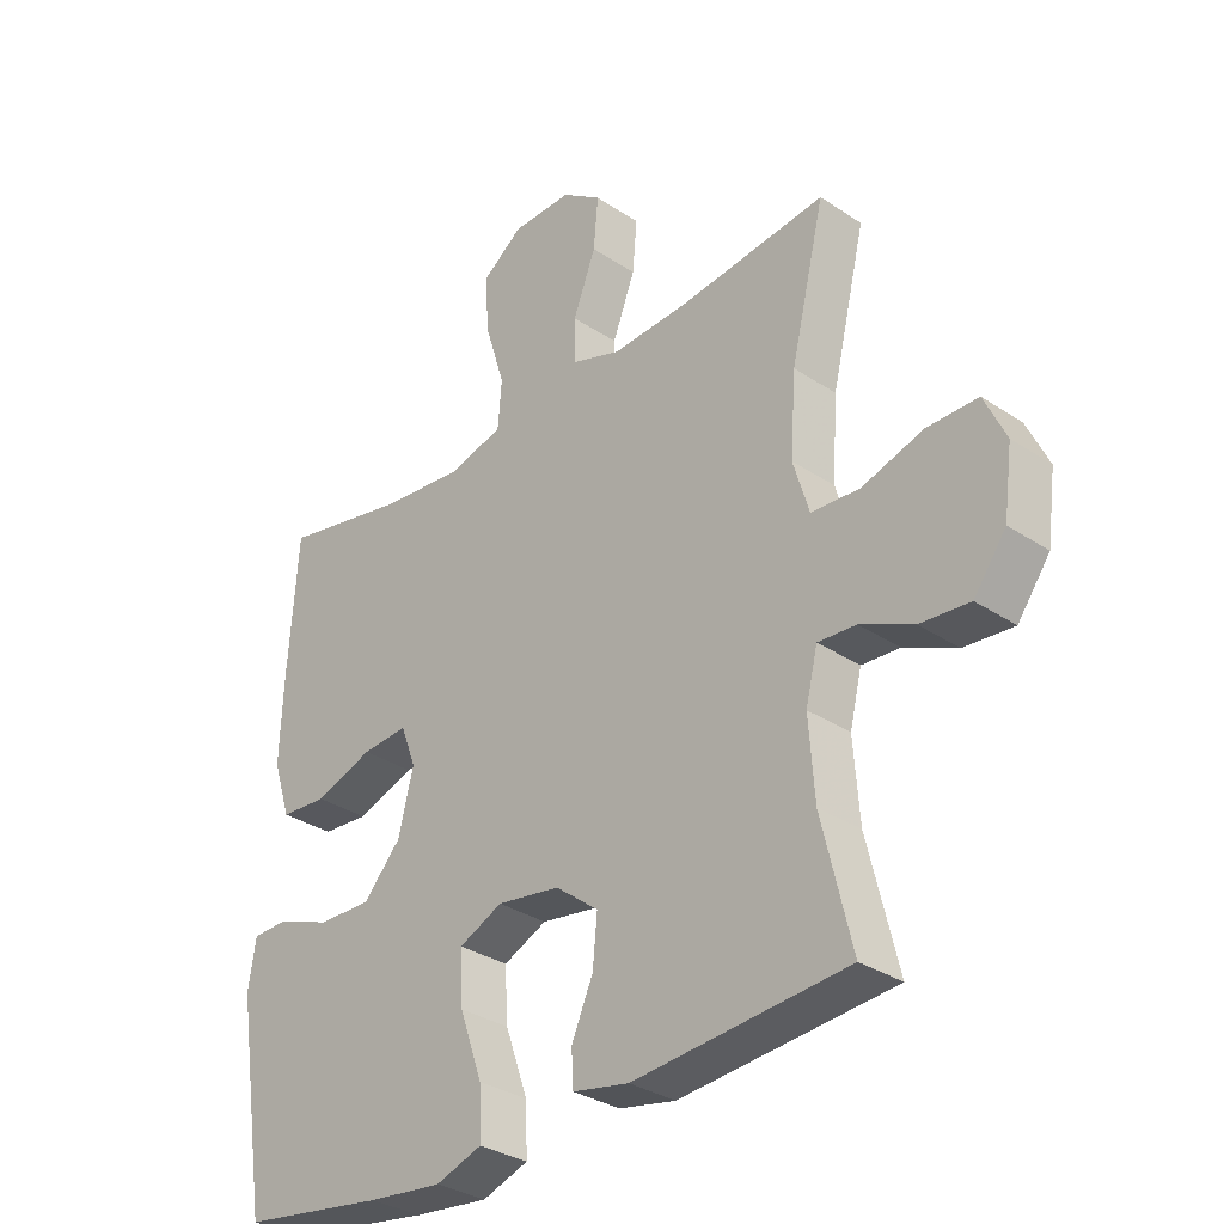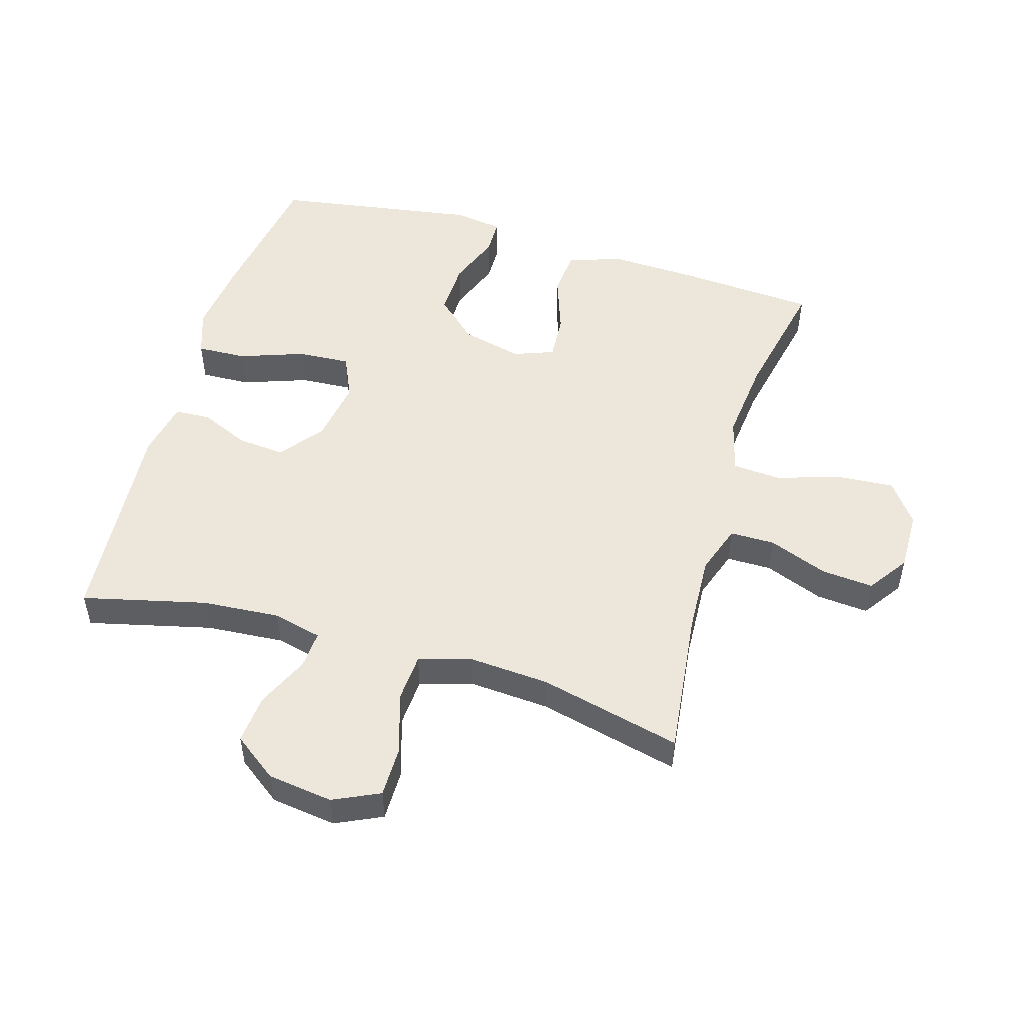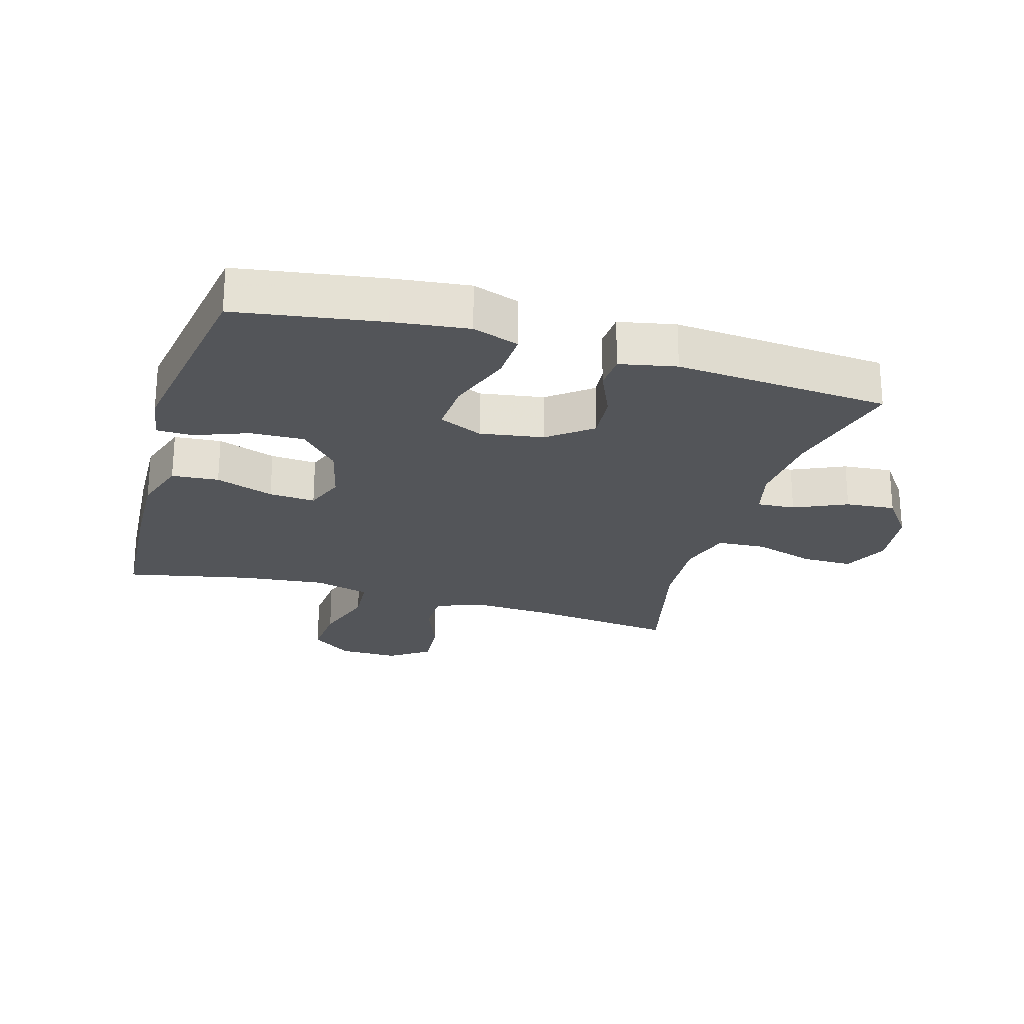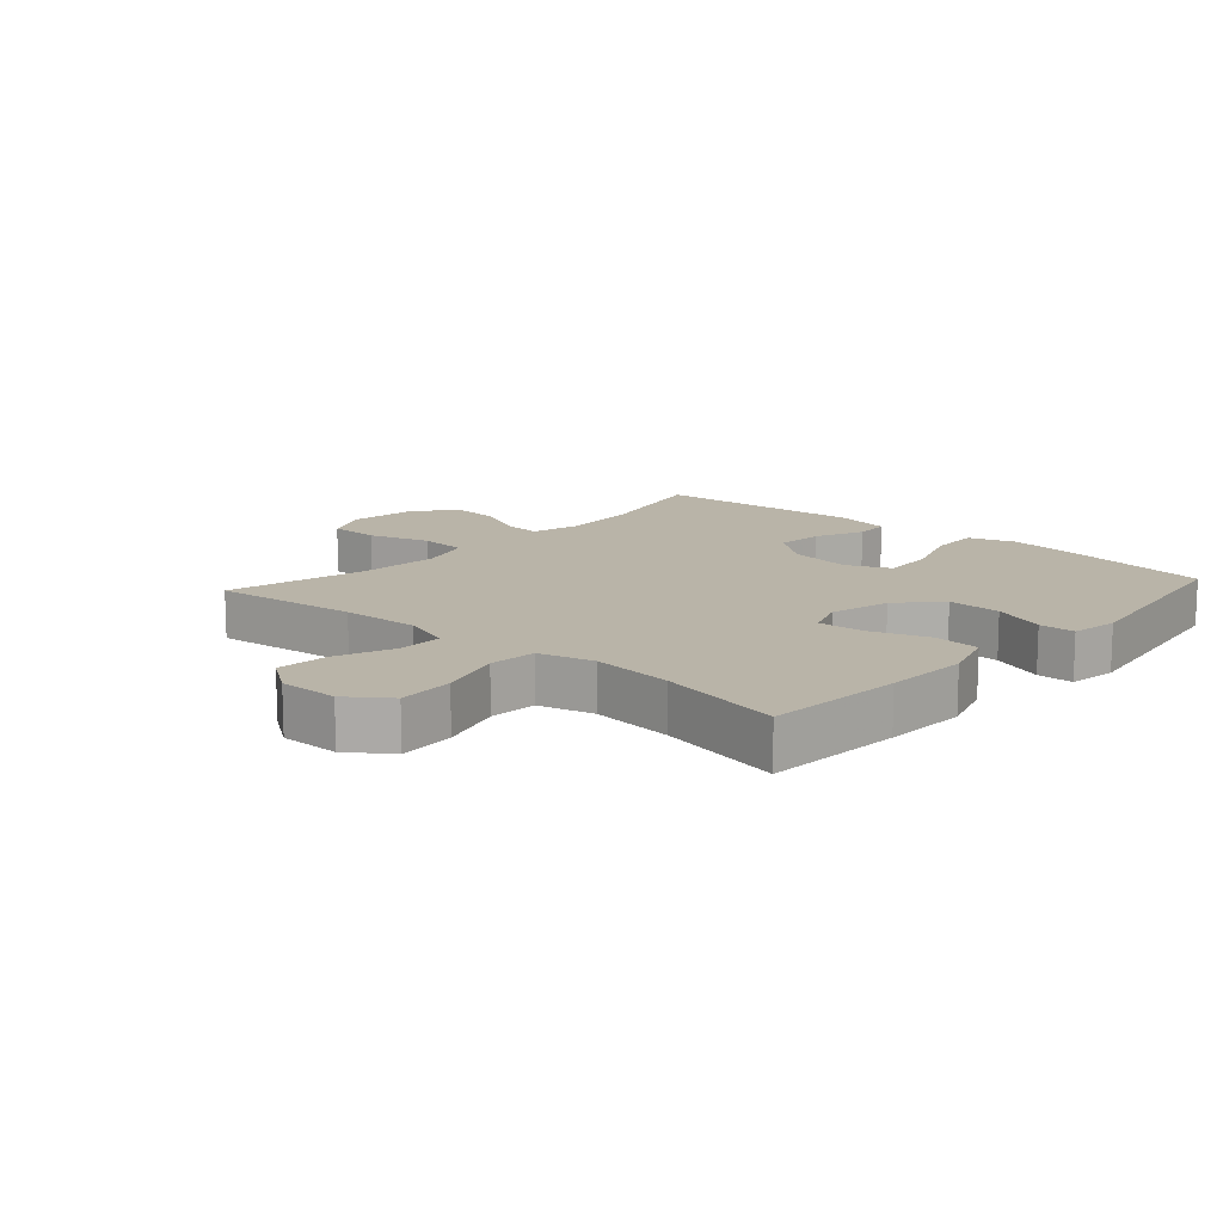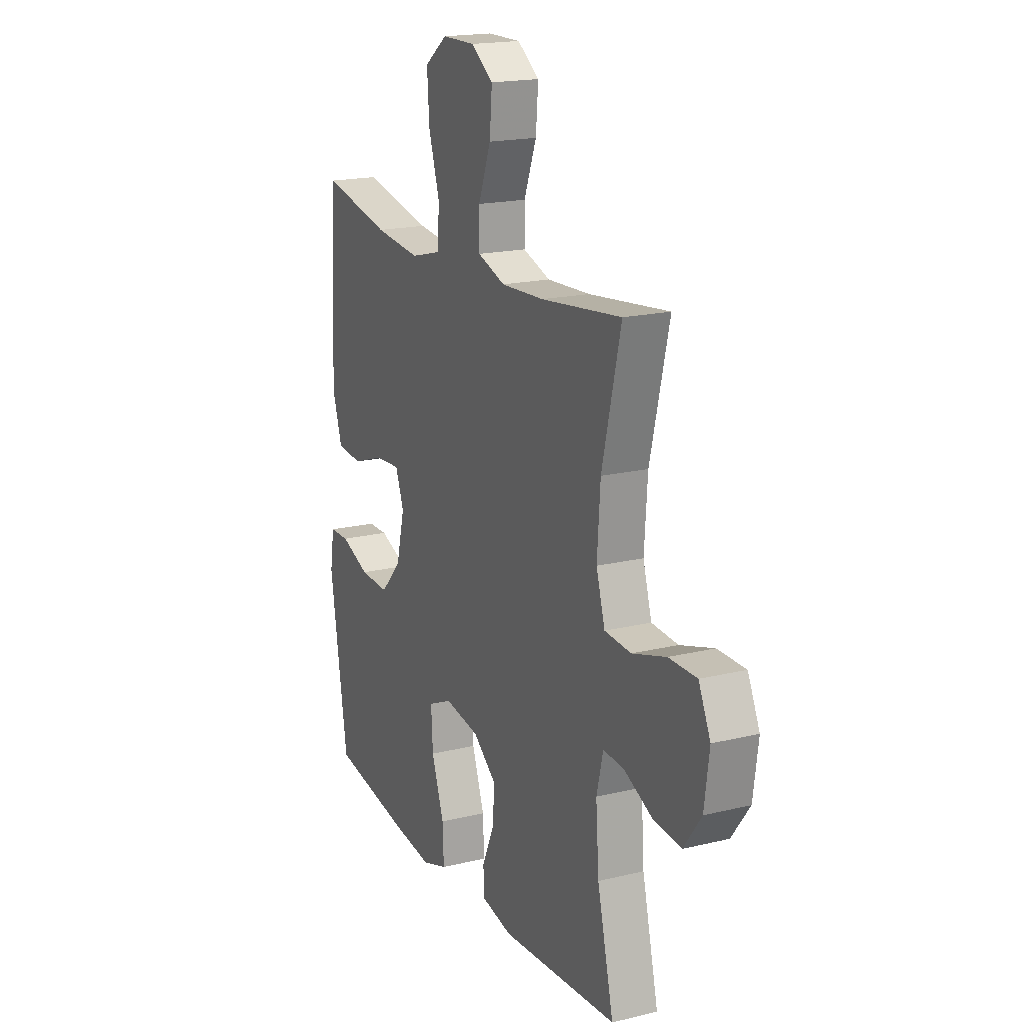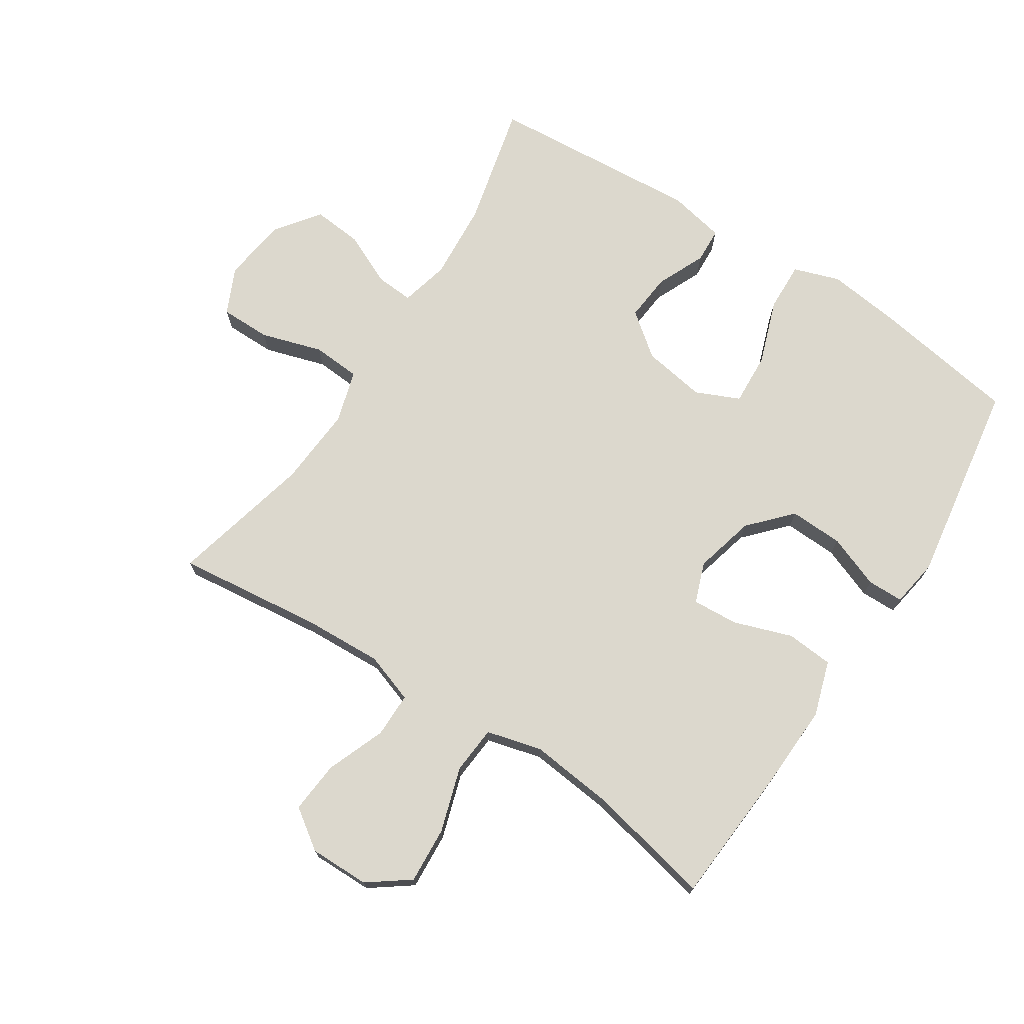
<metadata>
{"format":"obj","ext":"obj","renderer":"f3d","projection":"perspective","resolution":1024,"background":"white","views":[{"elev":-32.2,"azim":-133.0,"up":"+Z"},{"elev":51.0,"azim":-73.6,"up":"+Y"},{"elev":-24.0,"azim":163.6,"up":"+Y"},{"elev":13.3,"azim":41.9,"up":"+Y"},{"elev":18.4,"azim":-115.1,"up":"+Z"},{"elev":72.5,"azim":33.1,"up":"+Y"}]}
</metadata>
<code>
v -0.5 0.07 -0.5
v -0.453 0.07 -0.305
v -0.444 0.07 -0.182
v -0.463 0.07 -0.105
v -0.523 0.07 -0.109
v -0.606 0.07 -0.147
v -0.684 0.07 -0.154
v -0.735 0.07 -0.085
v -0.749 0.07 0.018
v -0.715 0.07 0.091
v -0.635 0.07 0.091
v -0.538 0.07 0.061
v -0.462 0.07 0.066
v -0.437 0.07 0.149
v -0.446 0.07 0.276
v -0.5 0.07 0.5
v -0.269 0.07 0.473
v -0.145 0.07 0.467
v -0.066 0.07 0.494
v -0.066 0.07 0.565
v -0.102 0.07 0.658
v -0.109 0.07 0.74
v -0.046 0.07 0.784
v 0.049 0.07 0.783
v 0.114 0.07 0.735
v 0.108 0.07 0.645
v 0.076 0.07 0.543
v 0.082 0.07 0.467
v 0.169 0.07 0.444
v 0.301 0.07 0.458
v 0.5 0.07 0.5
v 0.515 0.07 0.28
v 0.52 0.07 0.146
v 0.492 0.07 0.059
v 0.418 0.07 0.053
v 0.326 0.07 0.085
v 0.253 0.07 0.09
v 0.229 0.07 0.026
v 0.253 0.07 -0.07
v 0.313 0.07 -0.135
v 0.398 0.07 -0.132
v 0.482 0.07 -0.1
v 0.539 0.07 -0.101
v 0.551 0.07 -0.177
v 0.5 0.07 -0.5
v 0.272 0.07 -0.536
v 0.154 0.07 -0.55
v 0.081 0.07 -0.525
v 0.084 0.07 -0.447
v 0.12 0.07 -0.345
v 0.125 0.07 -0.262
v 0.056 0.07 -0.231
v -0.044 0.07 -0.247
v -0.112 0.07 -0.3
v -0.105 0.07 -0.375
v -0.071 0.07 -0.452
v -0.074 0.07 -0.508
v -0.163 0.07 -0.526
v -0.5 0 -0.5
v -0.453 0 -0.305
v -0.444 0 -0.182
v -0.463 0 -0.105
v -0.523 0 -0.109
v -0.606 0 -0.147
v -0.684 0 -0.154
v -0.735 0 -0.085
v -0.749 0 0.018
v -0.715 0 0.091
v -0.635 0 0.091
v -0.538 0 0.061
v -0.462 0 0.066
v -0.437 0 0.149
v -0.446 0 0.276
v -0.5 0 0.5
v -0.269 0 0.473
v -0.145 0 0.467
v -0.066 0 0.494
v -0.066 0 0.565
v -0.102 0 0.658
v -0.109 0 0.74
v -0.046 0 0.784
v 0.049 0 0.783
v 0.114 0 0.735
v 0.108 0 0.645
v 0.076 0 0.543
v 0.082 0 0.467
v 0.169 0 0.444
v 0.301 0 0.458
v 0.5 0 0.5
v 0.515 0 0.28
v 0.52 0 0.146
v 0.492 0 0.059
v 0.418 0 0.053
v 0.326 0 0.085
v 0.253 0 0.09
v 0.229 0 0.026
v 0.253 0 -0.07
v 0.313 0 -0.135
v 0.398 0 -0.132
v 0.482 0 -0.1
v 0.539 0 -0.101
v 0.551 0 -0.177
v 0.5 0 -0.5
v 0.272 0 -0.536
v 0.154 0 -0.55
v 0.081 0 -0.525
v 0.084 0 -0.447
v 0.12 0 -0.345
v 0.125 0 -0.262
v 0.056 0 -0.231
v -0.044 0 -0.247
v -0.112 0 -0.3
v -0.105 0 -0.375
v -0.071 0 -0.452
v -0.074 0 -0.508
v -0.163 0 -0.526
f 55 56 57 58
f 54 55 58 1
f 53 54 1 2
f 52 53 2 3
f 47 48 49 50
f 47 50 51
f 46 47 51
f 45 46 51
f 44 45 51
f 41 42 43 44
f 40 41 44 51
f 39 40 51 52
f 33 34 35 36
f 33 36 37
f 30 31 32 33
f 29 30 33 37
f 28 29 37 38
f 24 25 26 27
f 24 27 28
f 23 24 28
f 20 21 22 23
f 19 20 23 28
f 18 19 28 38
f 15 16 17
f 14 15 17 18
f 13 14 18 38
f 9 10 11 12
f 5 6 7 8
f 4 5 8 9
f 39 52 3 4
f 12 13 38 39
f 4 9 12 39
f 116 115 114 113
f 59 116 113 112
f 60 59 112 111
f 61 60 111 110
f 108 107 106 105
f 109 108 105
f 109 105 104
f 109 104 103
f 109 103 102
f 102 101 100 99
f 109 102 99 98
f 110 109 98 97
f 94 93 92 91
f 95 94 91
f 91 90 89 88
f 95 91 88 87
f 96 95 87 86
f 85 84 83 82
f 86 85 82
f 86 82 81
f 81 80 79 78
f 86 81 78 77
f 96 86 77 76
f 75 74 73
f 76 75 73 72
f 96 76 72 71
f 70 69 68 67
f 66 65 64 63
f 67 66 63 62
f 62 61 110 97
f 97 96 71 70
f 97 70 67 62
f 1 59 60 2
f 2 60 61 3
f 3 61 62 4
f 4 62 63 5
f 5 63 64 6
f 6 64 65 7
f 7 65 66 8
f 8 66 67 9
f 9 67 68 10
f 10 68 69 11
f 11 69 70 12
f 12 70 71 13
f 13 71 72 14
f 14 72 73 15
f 15 73 74 16
f 16 74 75 17
f 17 75 76 18
f 18 76 77 19
f 19 77 78 20
f 20 78 79 21
f 21 79 80 22
f 22 80 81 23
f 23 81 82 24
f 24 82 83 25
f 25 83 84 26
f 26 84 85 27
f 27 85 86 28
f 28 86 87 29
f 29 87 88 30
f 30 88 89 31
f 31 89 90 32
f 32 90 91 33
f 33 91 92 34
f 34 92 93 35
f 35 93 94 36
f 36 94 95 37
f 37 95 96 38
f 38 96 97 39
f 39 97 98 40
f 40 98 99 41
f 41 99 100 42
f 42 100 101 43
f 43 101 102 44
f 44 102 103 45
f 45 103 104 46
f 46 104 105 47
f 47 105 106 48
f 48 106 107 49
f 49 107 108 50
f 50 108 109 51
f 51 109 110 52
f 52 110 111 53
f 53 111 112 54
f 54 112 113 55
f 55 113 114 56
f 56 114 115 57
f 57 115 116 58
f 58 116 59 1

</code>
